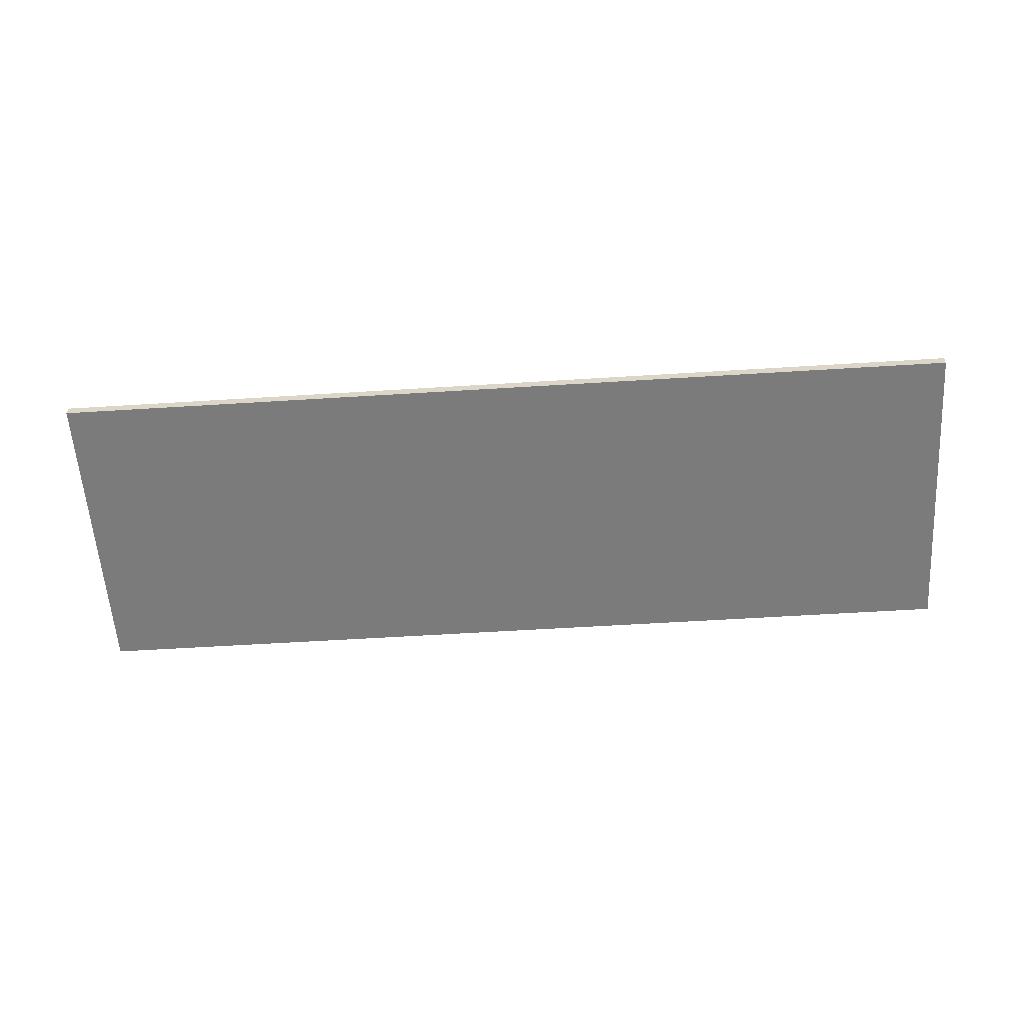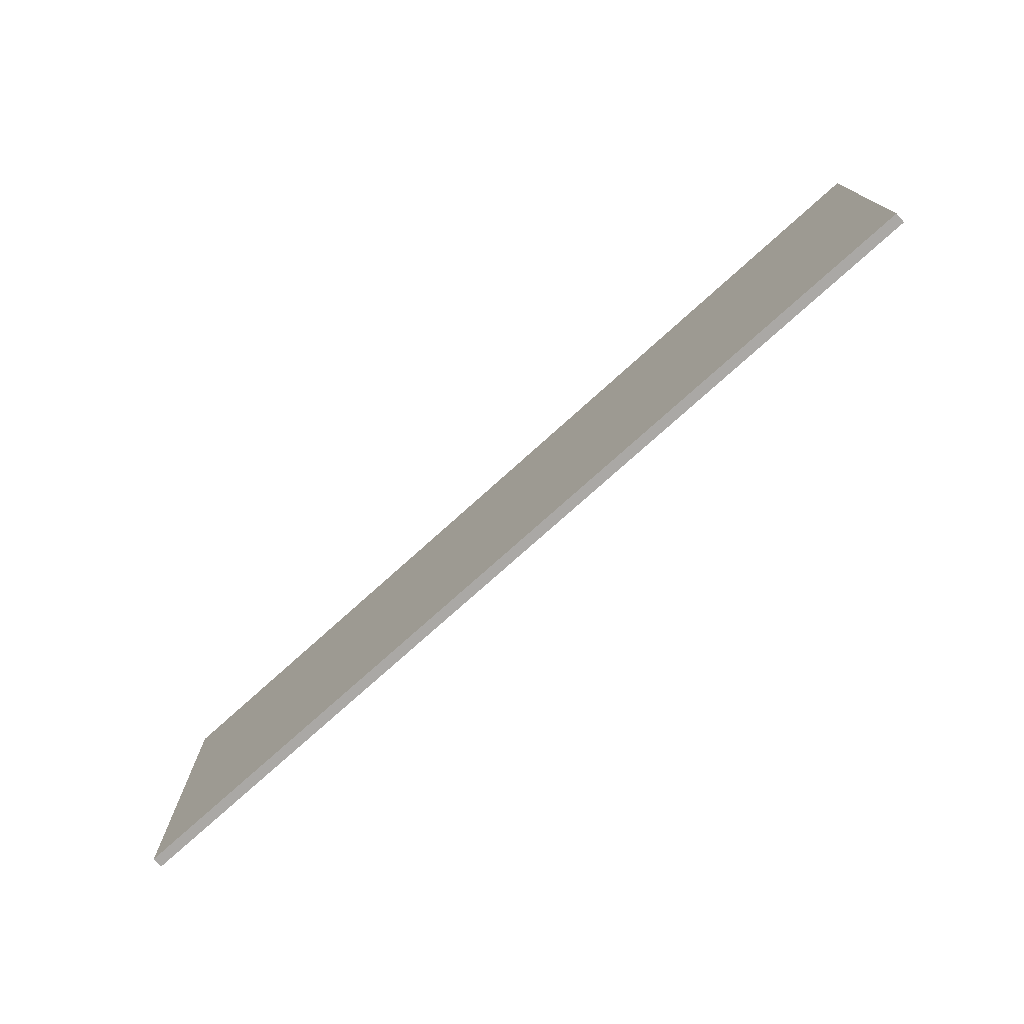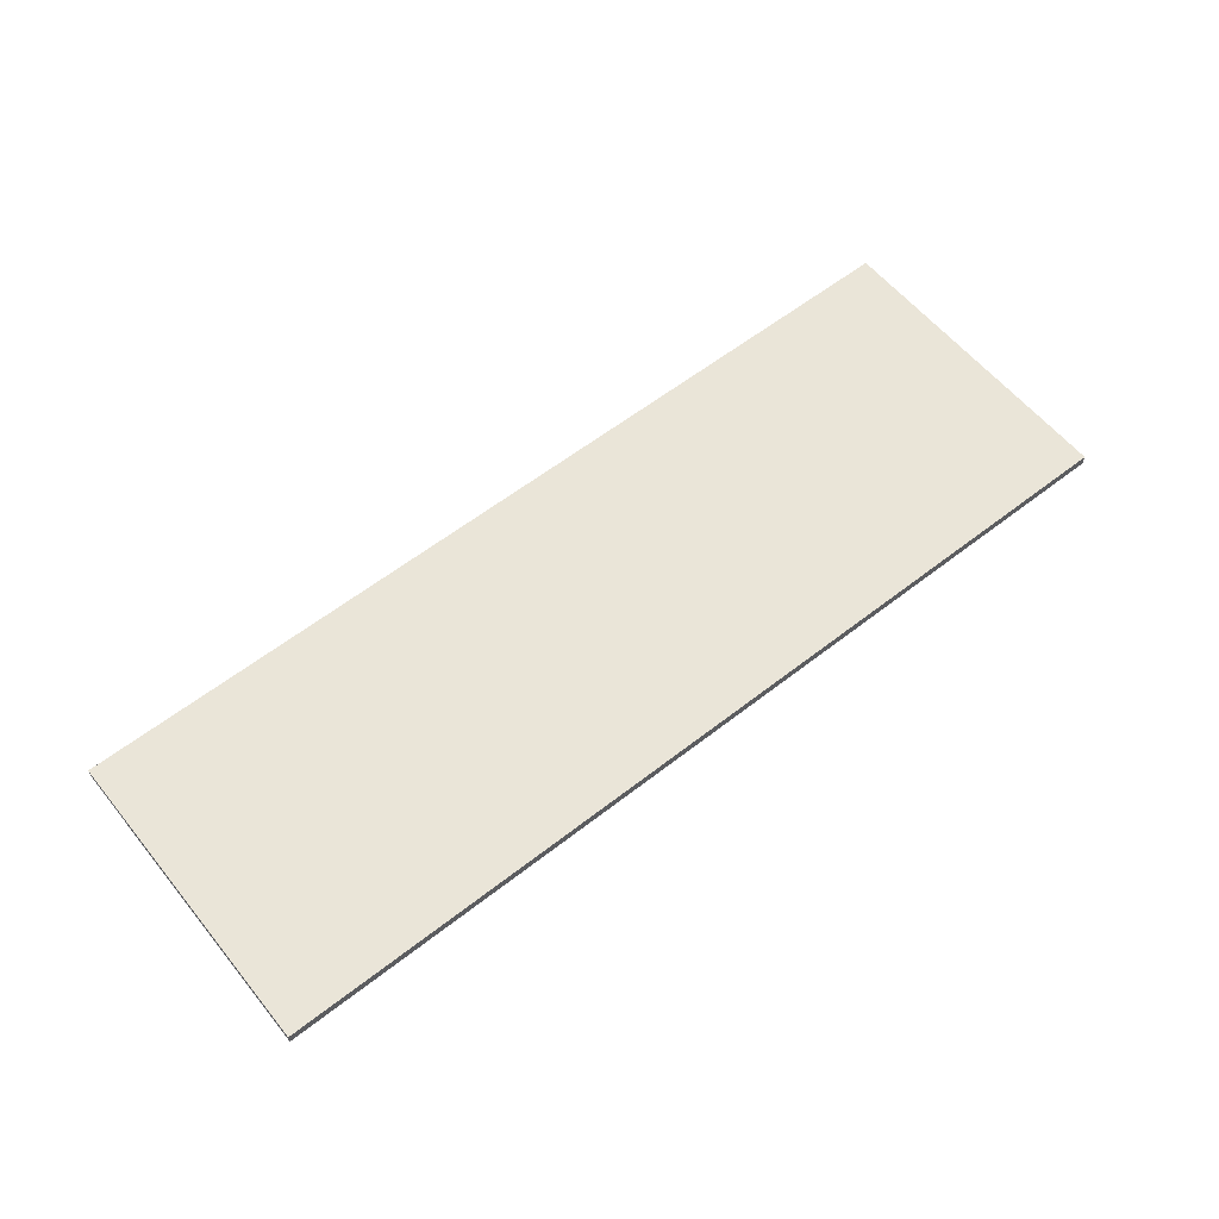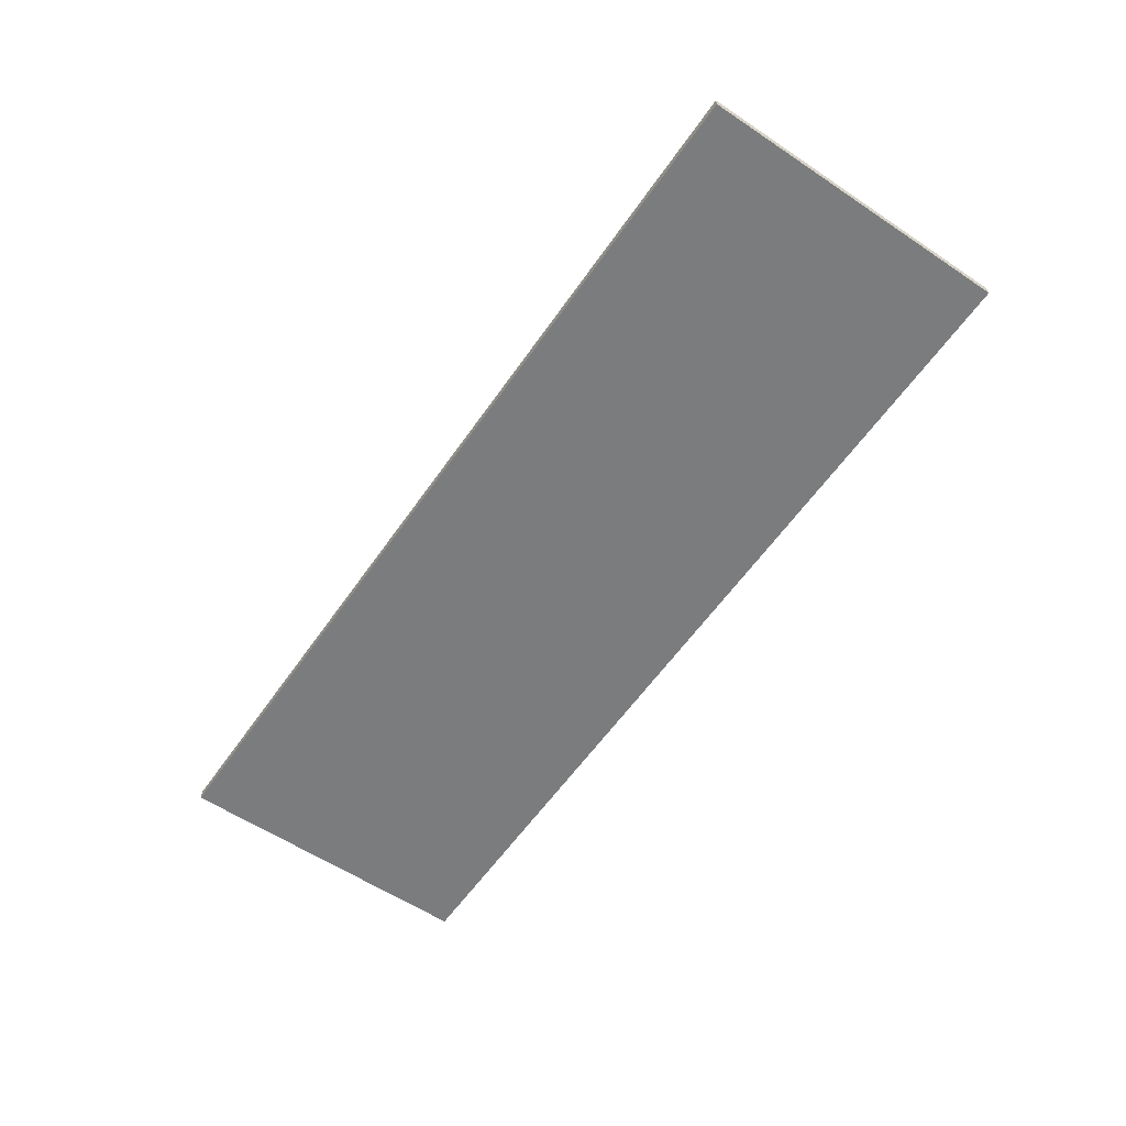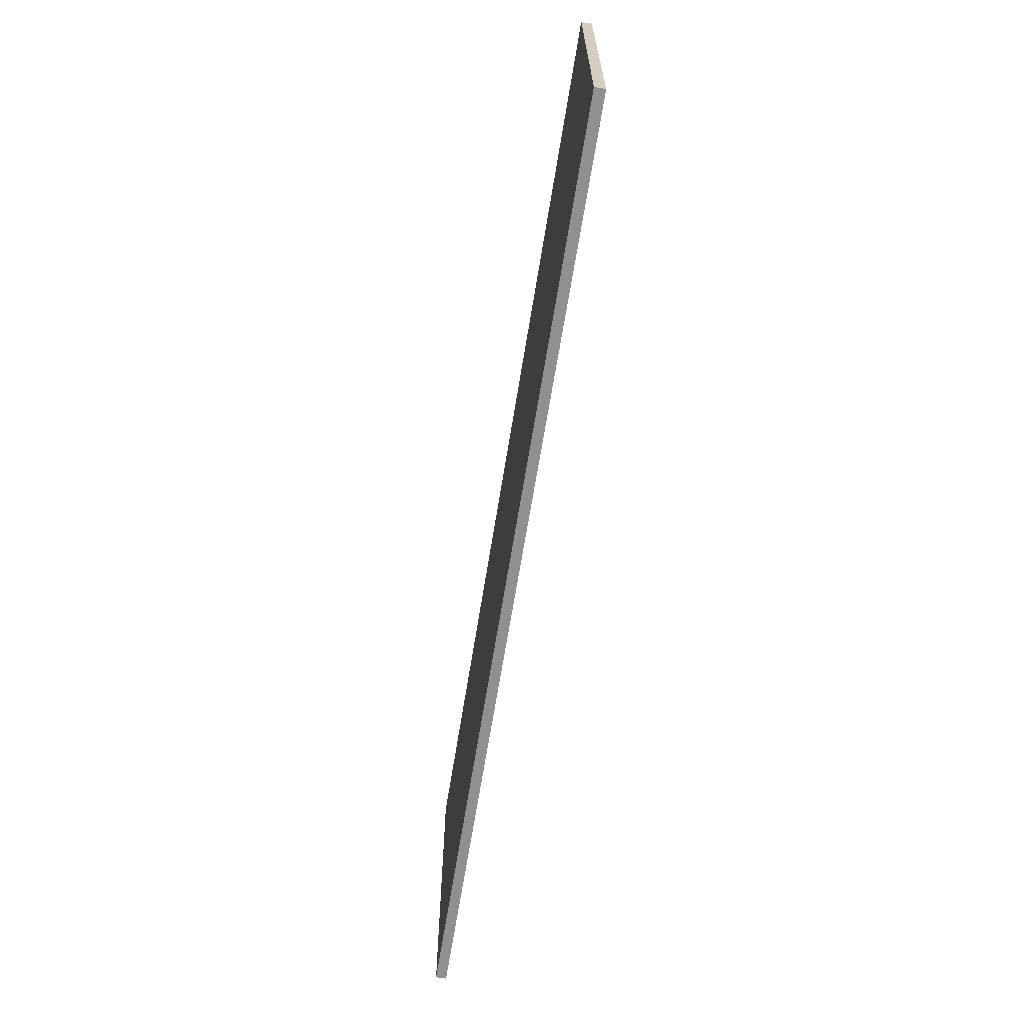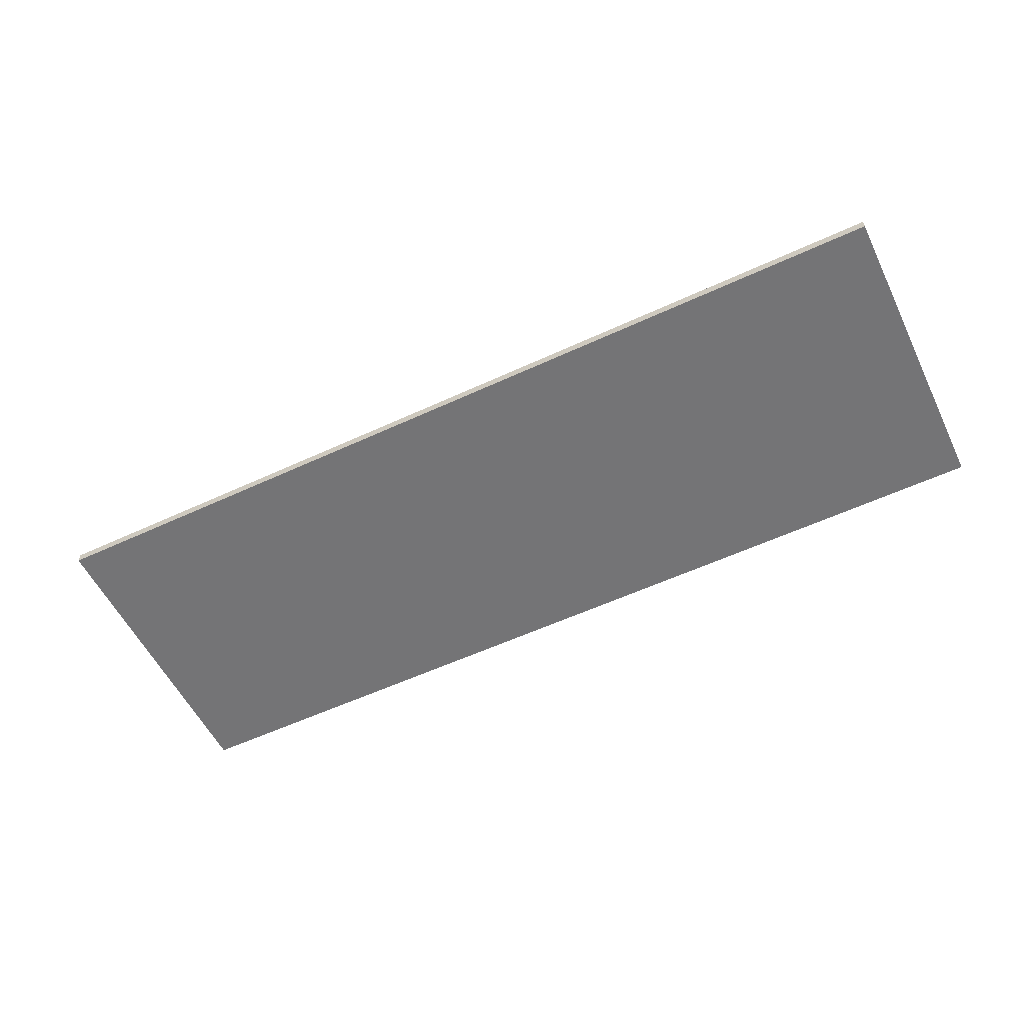
<metadata>
{"format":"obj","ext":"obj","renderer":"f3d","projection":"perspective","resolution":1024,"background":"white","views":[{"elev":-58.5,"azim":-176.3,"up":"+Y"},{"elev":-75.2,"azim":42.1,"up":"+Z"},{"elev":59.0,"azim":-38.8,"up":"+Y"},{"elev":-58.7,"azim":55.5,"up":"+Y"},{"elev":-65.7,"azim":80.9,"up":"+Z"},{"elev":-56.3,"azim":-154.1,"up":"+Y"}]}
</metadata>
<code>
o Plywood_central_panel1/Plywood_central_panel/mesh27/mesh27-geometry#mesh27-geometry
v -0.4784 0.09551 -0.1729
v 0.4563 0.09551 0.1422
v -0.4784 0.09551 0.1422
v 0.4563 0.09551 -0.1729
v -0.4784 0.106 0.1422
v 0.4563 0.106 -0.1729
v 0.4563 0.106 0.1422
v -0.4784 0.106 -0.1729
f 1 2 3
f 2 1 4
f 2 5 3
f 5 1 3
f 1 6 4
f 6 2 4
f 5 2 7
f 1 5 8
f 6 1 8
f 2 6 7
f 3 2 1
f 4 1 2
f 3 5 2
f 3 1 5
f 4 6 1
f 4 2 6
f 7 2 5
f 8 5 1
f 8 1 6
f 7 6 2
f 7 5 6
f 8 6 5
f 6 5 7
f 5 6 8

</code>
